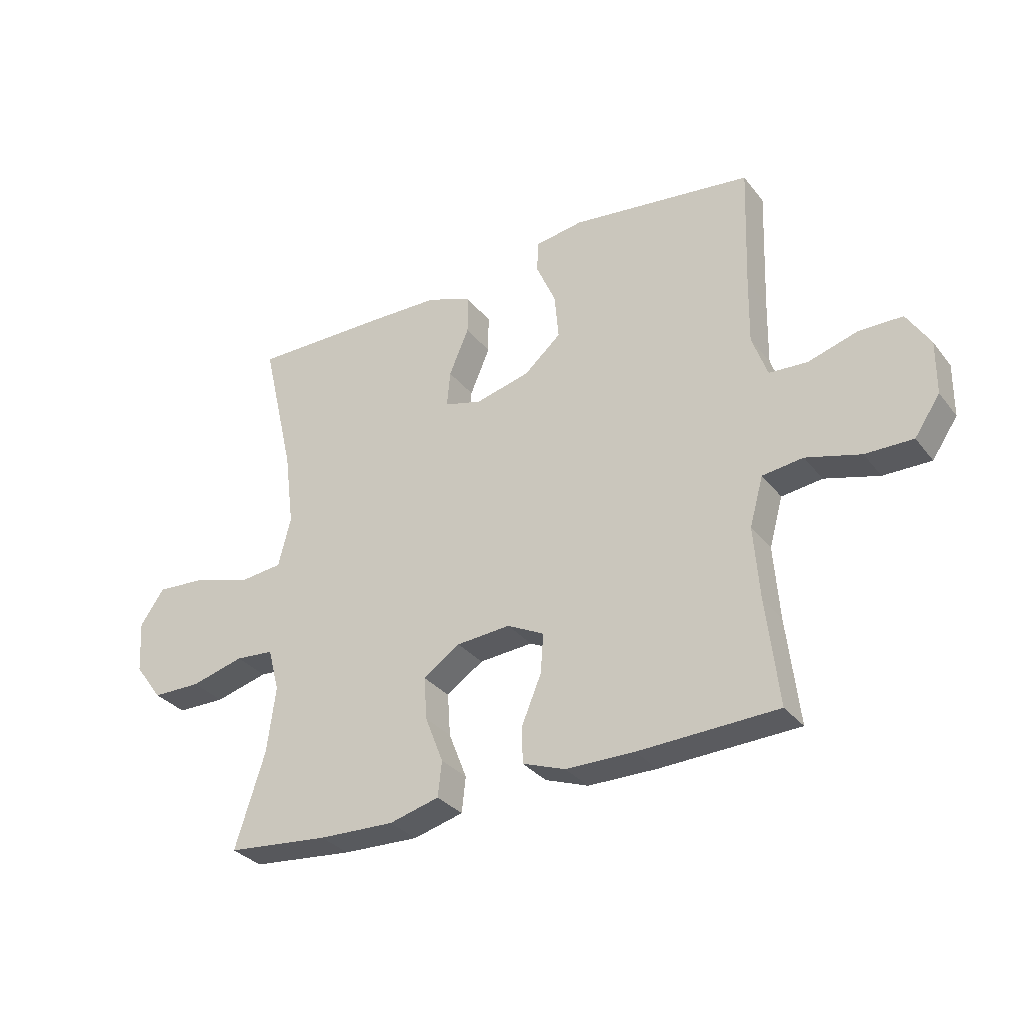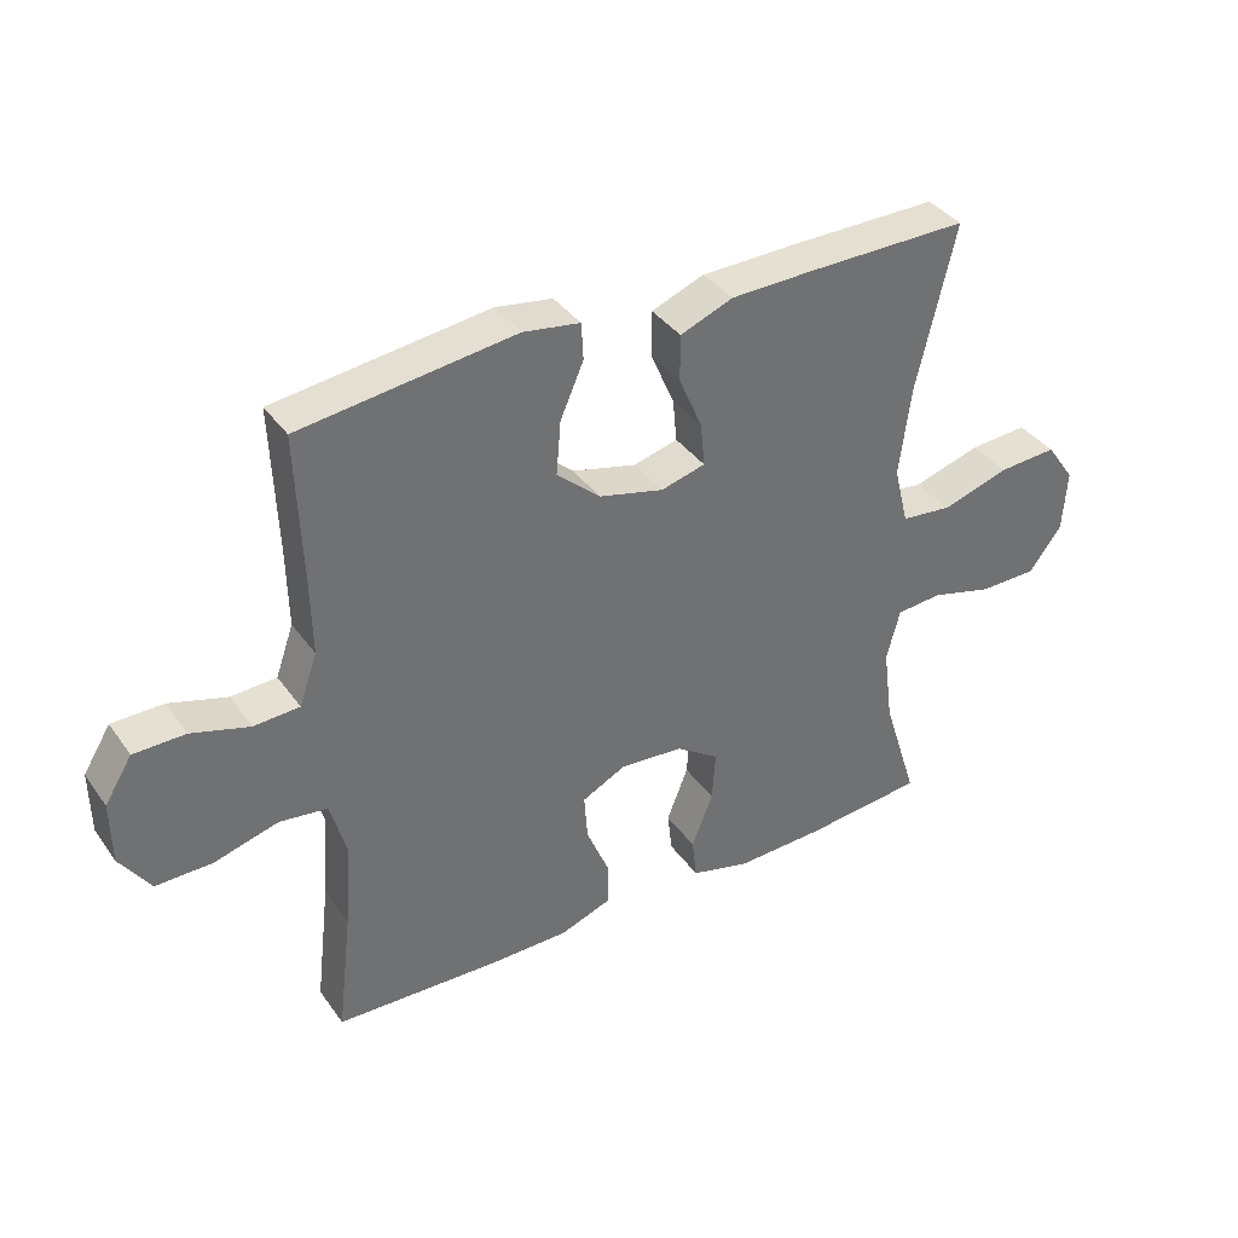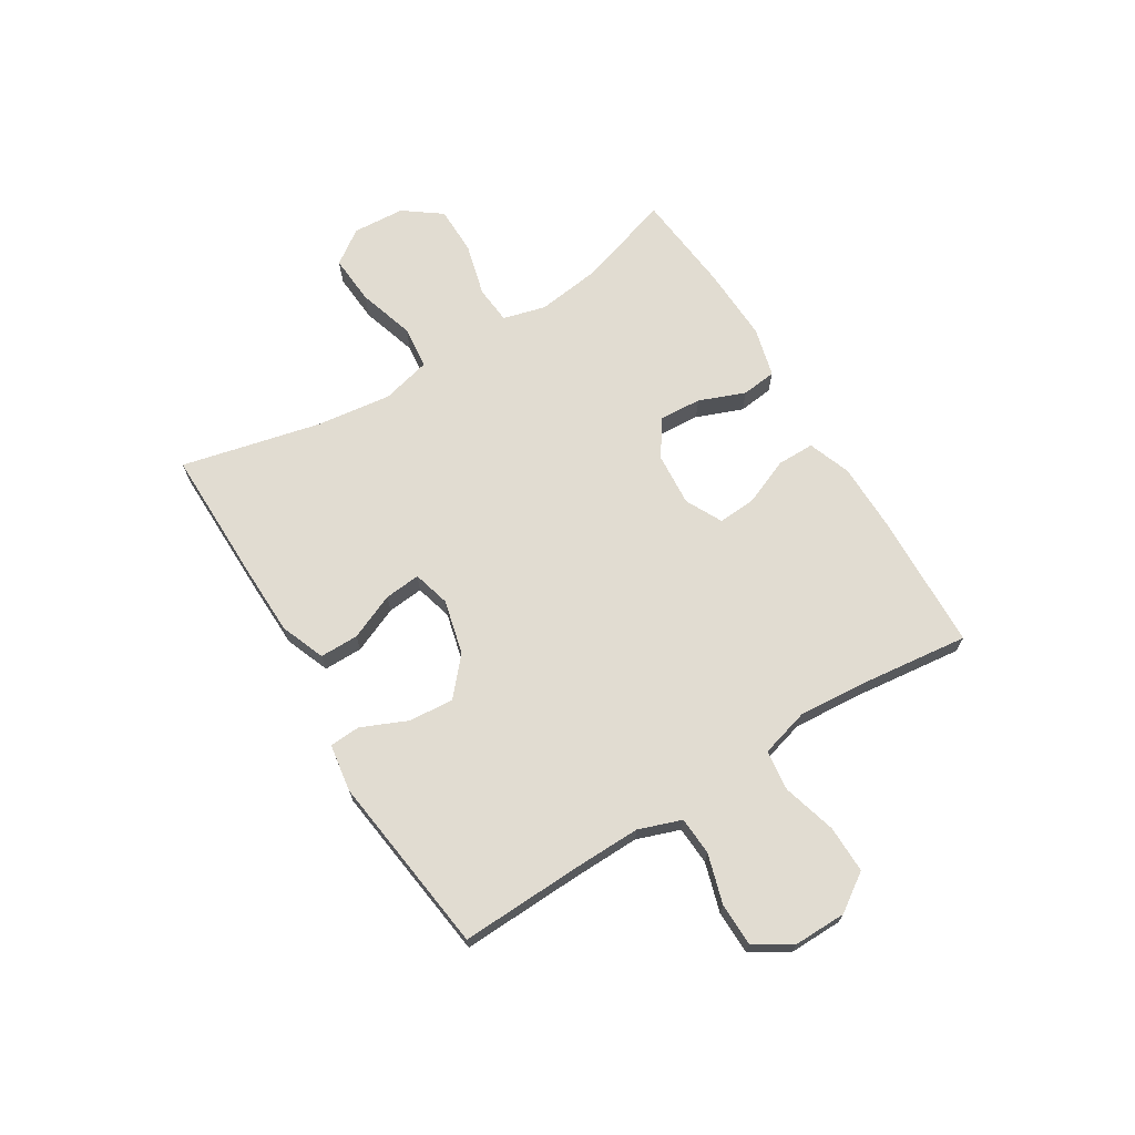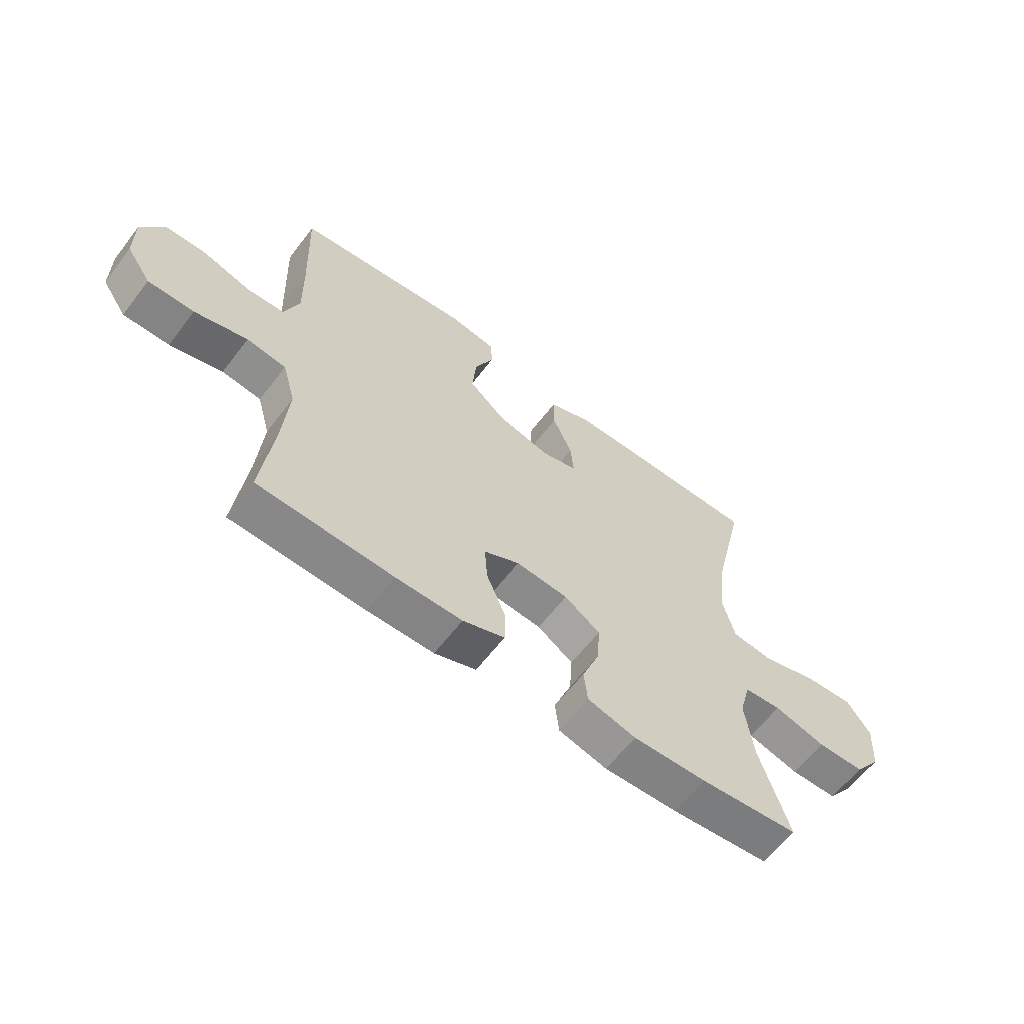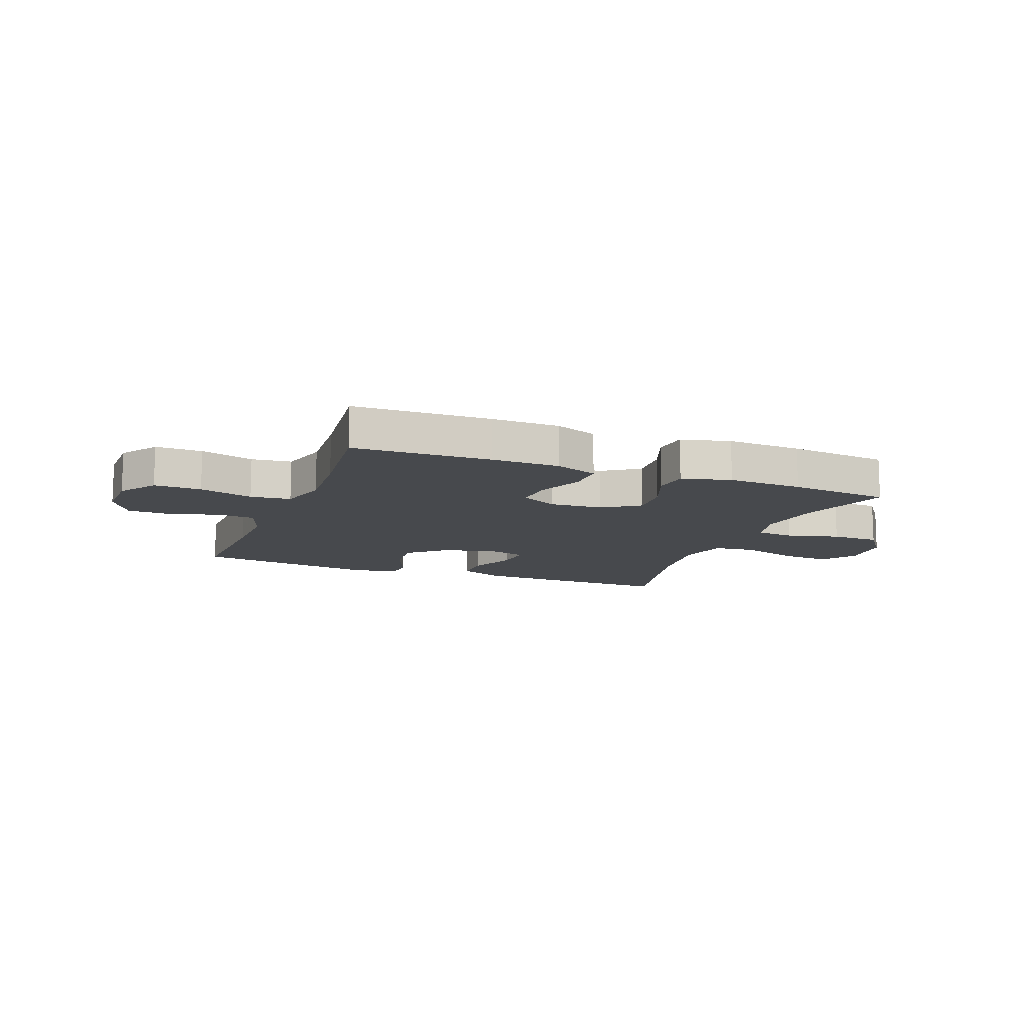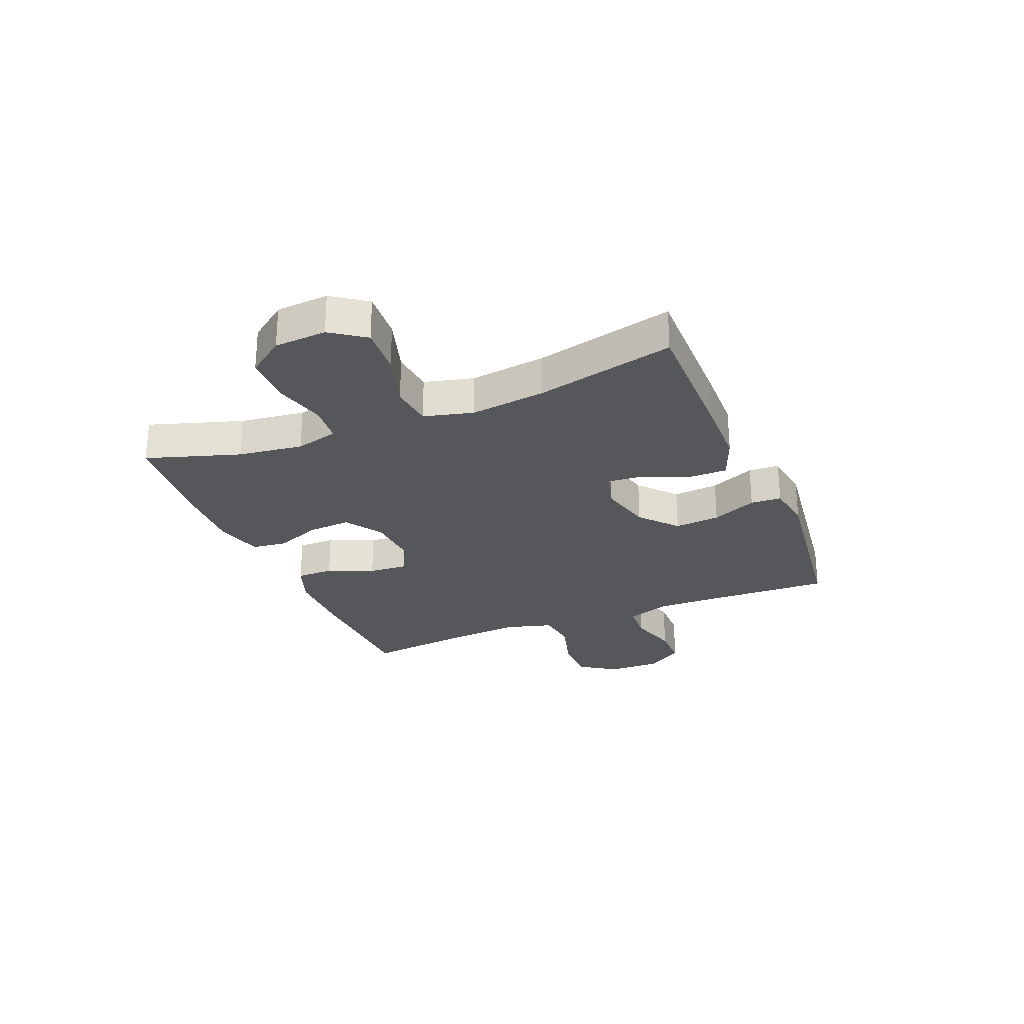
<metadata>
{"format":"obj","ext":"obj","renderer":"f3d","projection":"perspective","resolution":1024,"background":"white","views":[{"elev":-31.9,"azim":31.5,"up":"+Z"},{"elev":37.4,"azim":148.8,"up":"+Z"},{"elev":69.0,"azim":58.4,"up":"+Y"},{"elev":-61.8,"azim":142.7,"up":"+Z"},{"elev":-12.3,"azim":158.7,"up":"+Y"},{"elev":-26.9,"azim":-67.7,"up":"+Y"}]}
</metadata>
<code>
v -0.5 0.07 0.5
v -0.258 0.07 0.498
v -0.133 0.07 0.495
v -0.054 0.07 0.464
v -0.054 0.07 0.395
v -0.089 0.07 0.313
v -0.095 0.07 0.249
v -0.029 0.07 0.231
v 0.068 0.07 0.255
v 0.133 0.07 0.312
v 0.126 0.07 0.393
v 0.091 0.07 0.473
v 0.094 0.07 0.528
v 0.179 0.07 0.541
v 0.5 0.07 0.5
v 0.492 0.07 0.28
v 0.49 0.07 0.164
v 0.517 0.07 0.088
v 0.585 0.07 0.084
v 0.672 0.07 0.11
v 0.749 0.07 0.109
v 0.79 0.07 0.043
v 0.789 0.07 -0.051
v 0.744 0.07 -0.117
v 0.66 0.07 -0.116
v 0.564 0.07 -0.089
v 0.492 0.07 -0.098
v 0.468 0.07 -0.184
v 0.478 0.07 -0.313
v 0.5 0.07 -0.5
v 0.255 0.07 -0.509
v 0.134 0.07 -0.508
v 0.058 0.07 -0.48
v 0.058 0.07 -0.414
v 0.092 0.07 -0.332
v 0.097 0.07 -0.263
v 0.032 0.07 -0.23
v -0.063 0.07 -0.237
v -0.128 0.07 -0.281
v -0.123 0.07 -0.356
v -0.091 0.07 -0.438
v -0.098 0.07 -0.5
v -0.186 0.07 -0.523
v -0.32 0.07 -0.518
v -0.5 0.07 -0.5
v -0.447 0.07 -0.333
v -0.432 0.07 -0.218
v -0.452 0.07 -0.142
v -0.52 0.07 -0.136
v -0.614 0.07 -0.161
v -0.7 0.07 -0.16
v -0.749 0.07 -0.094
v -0.755 0.07 -0.001
v -0.712 0.07 0.06
v -0.624 0.07 0.054
v -0.523 0.07 0.023
v -0.447 0.07 0.031
v -0.425 0.07 0.119
v -0.442 0.07 0.252
v -0.5 0 0.5
v -0.258 0 0.498
v -0.133 0 0.495
v -0.054 0 0.464
v -0.054 0 0.395
v -0.089 0 0.313
v -0.095 0 0.249
v -0.029 0 0.231
v 0.068 0 0.255
v 0.133 0 0.312
v 0.126 0 0.393
v 0.091 0 0.473
v 0.094 0 0.528
v 0.179 0 0.541
v 0.5 0 0.5
v 0.492 0 0.28
v 0.49 0 0.164
v 0.517 0 0.088
v 0.585 0 0.084
v 0.672 0 0.11
v 0.749 0 0.109
v 0.79 0 0.043
v 0.789 0 -0.051
v 0.744 0 -0.117
v 0.66 0 -0.116
v 0.564 0 -0.089
v 0.492 0 -0.098
v 0.468 0 -0.184
v 0.478 0 -0.313
v 0.5 0 -0.5
v 0.255 0 -0.509
v 0.134 0 -0.508
v 0.058 0 -0.48
v 0.058 0 -0.414
v 0.092 0 -0.332
v 0.097 0 -0.263
v 0.032 0 -0.23
v -0.063 0 -0.237
v -0.128 0 -0.281
v -0.123 0 -0.356
v -0.091 0 -0.438
v -0.098 0 -0.5
v -0.186 0 -0.523
v -0.32 0 -0.518
v -0.5 0 -0.5
v -0.447 0 -0.333
v -0.432 0 -0.218
v -0.452 0 -0.142
v -0.52 0 -0.136
v -0.614 0 -0.161
v -0.7 0 -0.16
v -0.749 0 -0.094
v -0.755 0 -0.001
v -0.712 0 0.06
v -0.624 0 0.054
v -0.523 0 0.023
v -0.447 0 0.031
v -0.425 0 0.119
v -0.442 0 0.252
f 54 55 56
f 53 54 56
f 52 53 56
f 51 52 56
f 50 51 56
f 49 50 56
f 48 49 56 57
f 47 48 57 58
f 44 45 46
f 43 44 46
f 42 43 46
f 41 42 46
f 40 41 46
f 39 40 46 47
f 38 39 47 58
f 33 34 35
f 32 33 35
f 31 32 35
f 30 31 35
f 29 30 35
f 28 29 35 36
f 27 28 36 37
f 24 25 26
f 23 24 26
f 22 23 26
f 21 22 26
f 20 21 26
f 19 20 26
f 18 19 26 27
f 38 58 59
f 37 38 59
f 27 37 59
f 18 27 59
f 17 18 59
f 14 15 16
f 13 14 16
f 12 13 16
f 11 12 16
f 4 5 6
f 3 4 6
f 2 3 6
f 1 2 6
f 59 1 6
f 59 6 7
f 10 11 16 17
f 9 10 17
f 8 9 17
f 8 17 59
f 7 8 59
f 115 114 113
f 115 113 112
f 115 112 111
f 115 111 110
f 115 110 109
f 115 109 108
f 116 115 108 107
f 117 116 107 106
f 105 104 103
f 105 103 102
f 105 102 101
f 105 101 100
f 105 100 99
f 106 105 99 98
f 117 106 98 97
f 94 93 92
f 94 92 91
f 94 91 90
f 94 90 89
f 94 89 88
f 95 94 88 87
f 96 95 87 86
f 85 84 83
f 85 83 82
f 85 82 81
f 85 81 80
f 85 80 79
f 85 79 78
f 86 85 78 77
f 118 117 97
f 118 97 96
f 118 96 86
f 118 86 77
f 118 77 76
f 75 74 73
f 75 73 72
f 75 72 71
f 75 71 70
f 65 64 63
f 65 63 62
f 65 62 61
f 65 61 60
f 65 60 118
f 66 65 118
f 76 75 70 69
f 76 69 68
f 76 68 67
f 118 76 67
f 118 67 66
f 1 60 61 2
f 2 61 62 3
f 3 62 63 4
f 4 63 64 5
f 5 64 65 6
f 6 65 66 7
f 7 66 67 8
f 8 67 68 9
f 9 68 69 10
f 10 69 70 11
f 11 70 71 12
f 12 71 72 13
f 13 72 73 14
f 14 73 74 15
f 15 74 75 16
f 16 75 76 17
f 17 76 77 18
f 18 77 78 19
f 19 78 79 20
f 20 79 80 21
f 21 80 81 22
f 22 81 82 23
f 23 82 83 24
f 24 83 84 25
f 25 84 85 26
f 26 85 86 27
f 27 86 87 28
f 28 87 88 29
f 29 88 89 30
f 30 89 90 31
f 31 90 91 32
f 32 91 92 33
f 33 92 93 34
f 34 93 94 35
f 35 94 95 36
f 36 95 96 37
f 37 96 97 38
f 38 97 98 39
f 39 98 99 40
f 40 99 100 41
f 41 100 101 42
f 42 101 102 43
f 43 102 103 44
f 44 103 104 45
f 45 104 105 46
f 46 105 106 47
f 47 106 107 48
f 48 107 108 49
f 49 108 109 50
f 50 109 110 51
f 51 110 111 52
f 52 111 112 53
f 53 112 113 54
f 54 113 114 55
f 55 114 115 56
f 56 115 116 57
f 57 116 117 58
f 58 117 118 59
f 59 118 60 1

</code>
